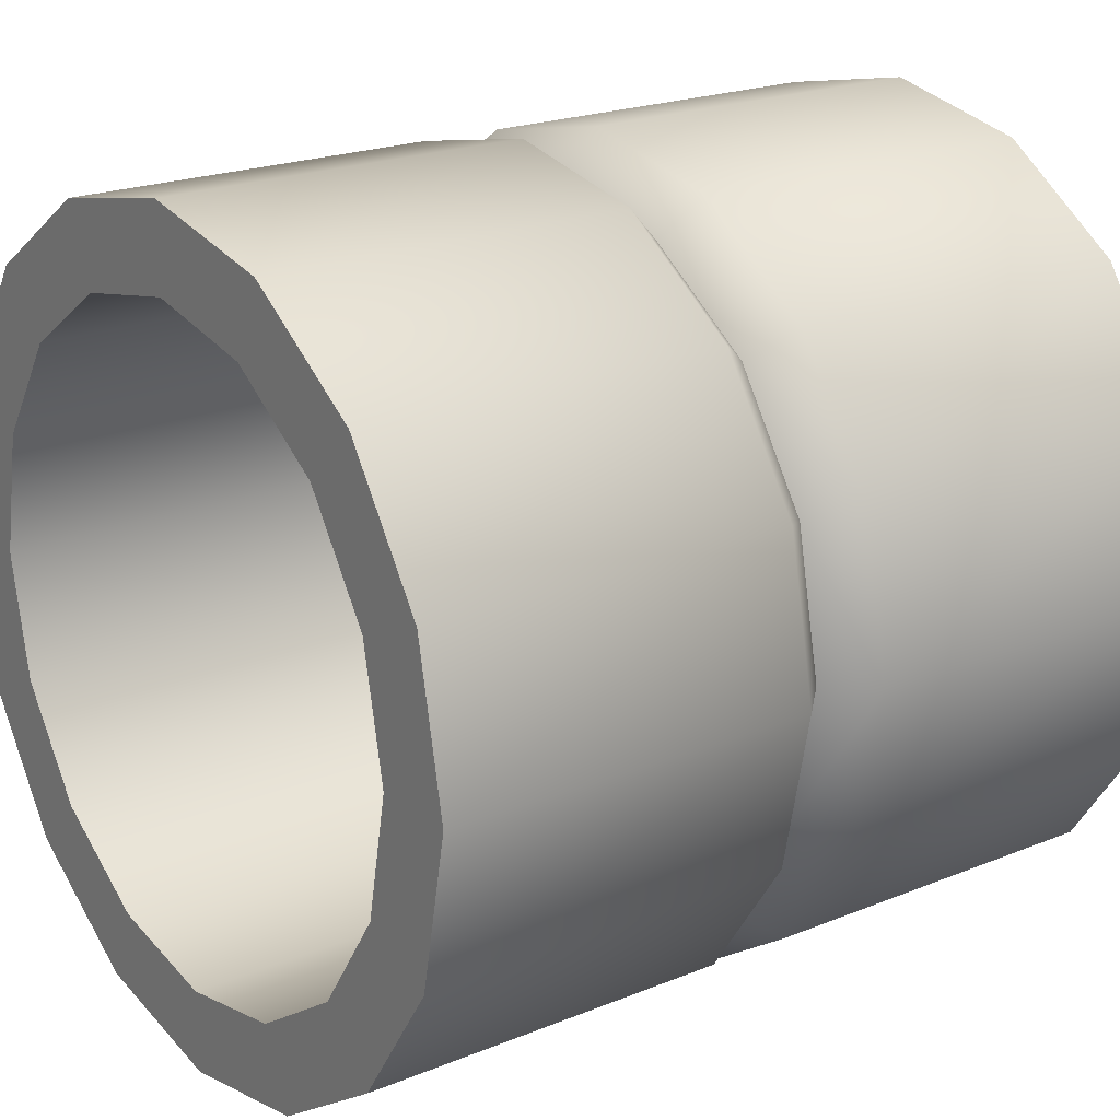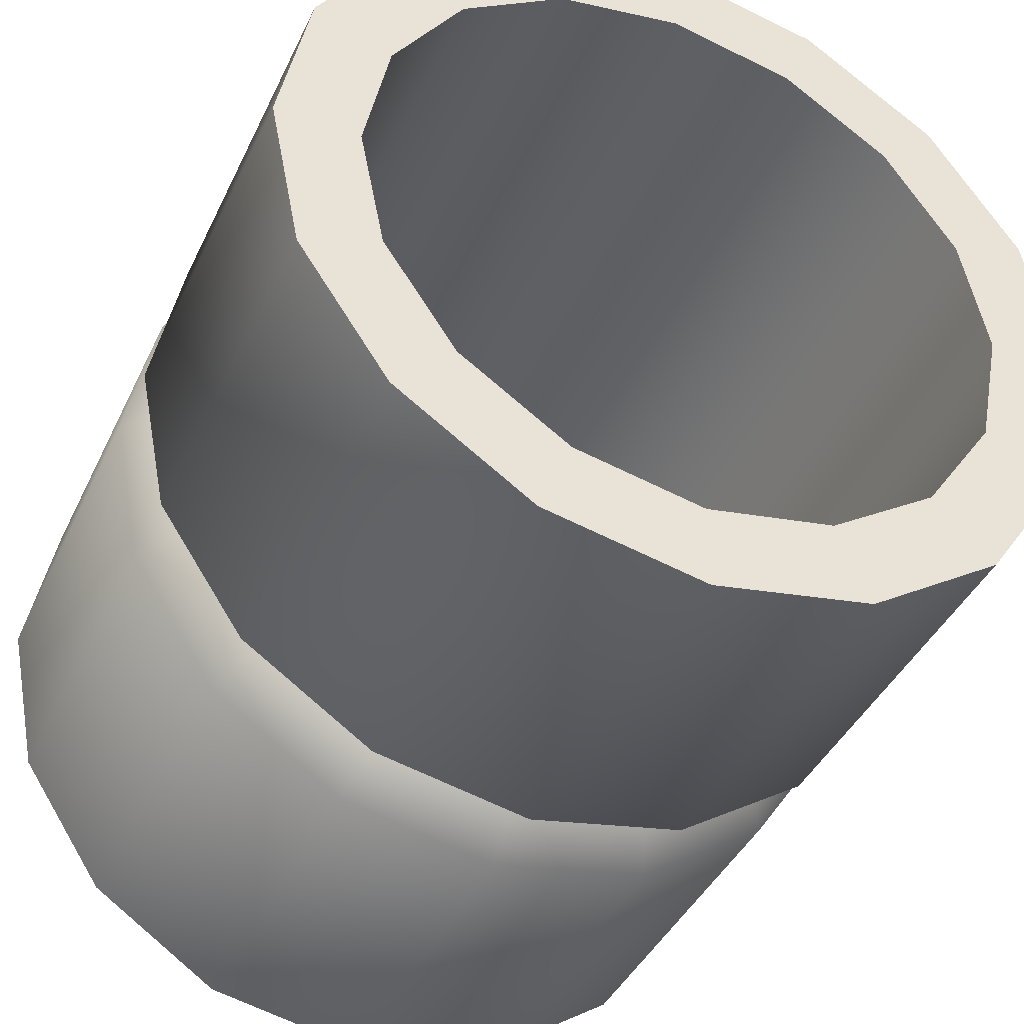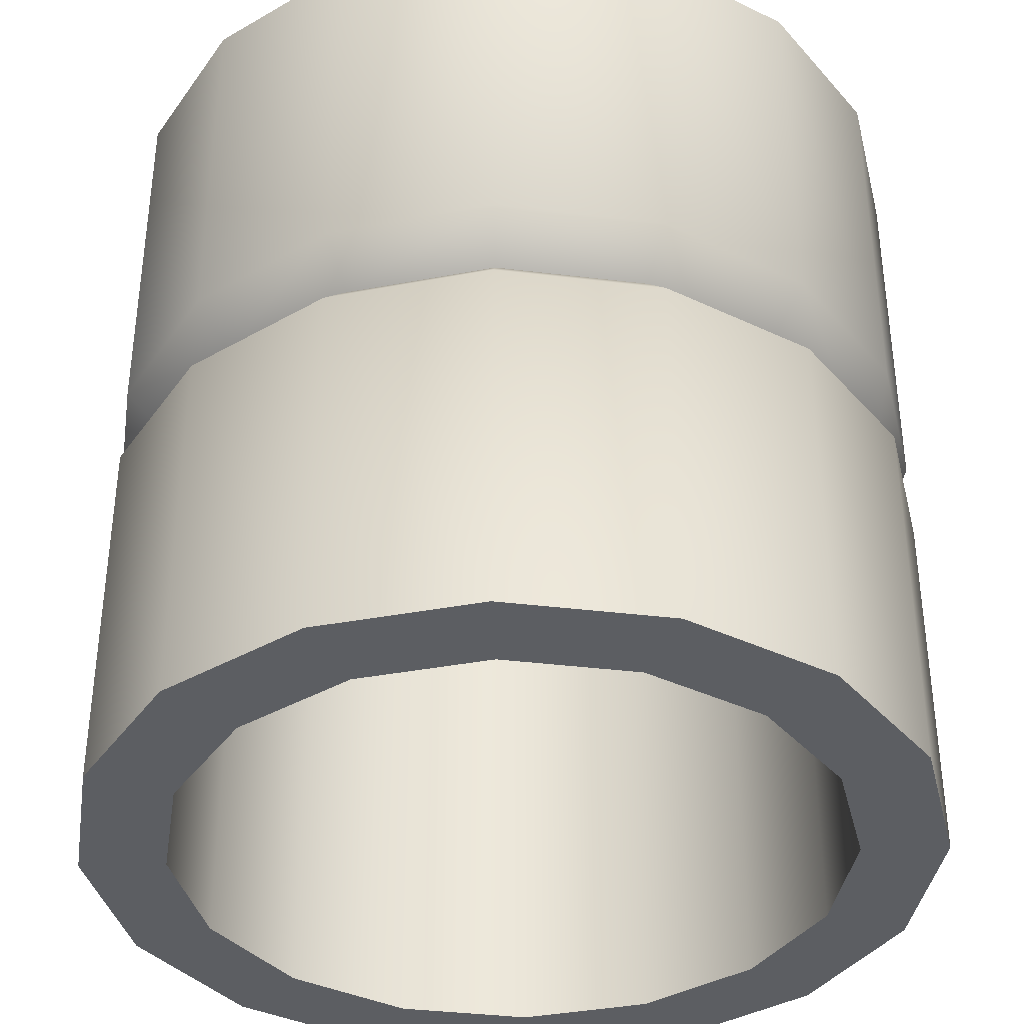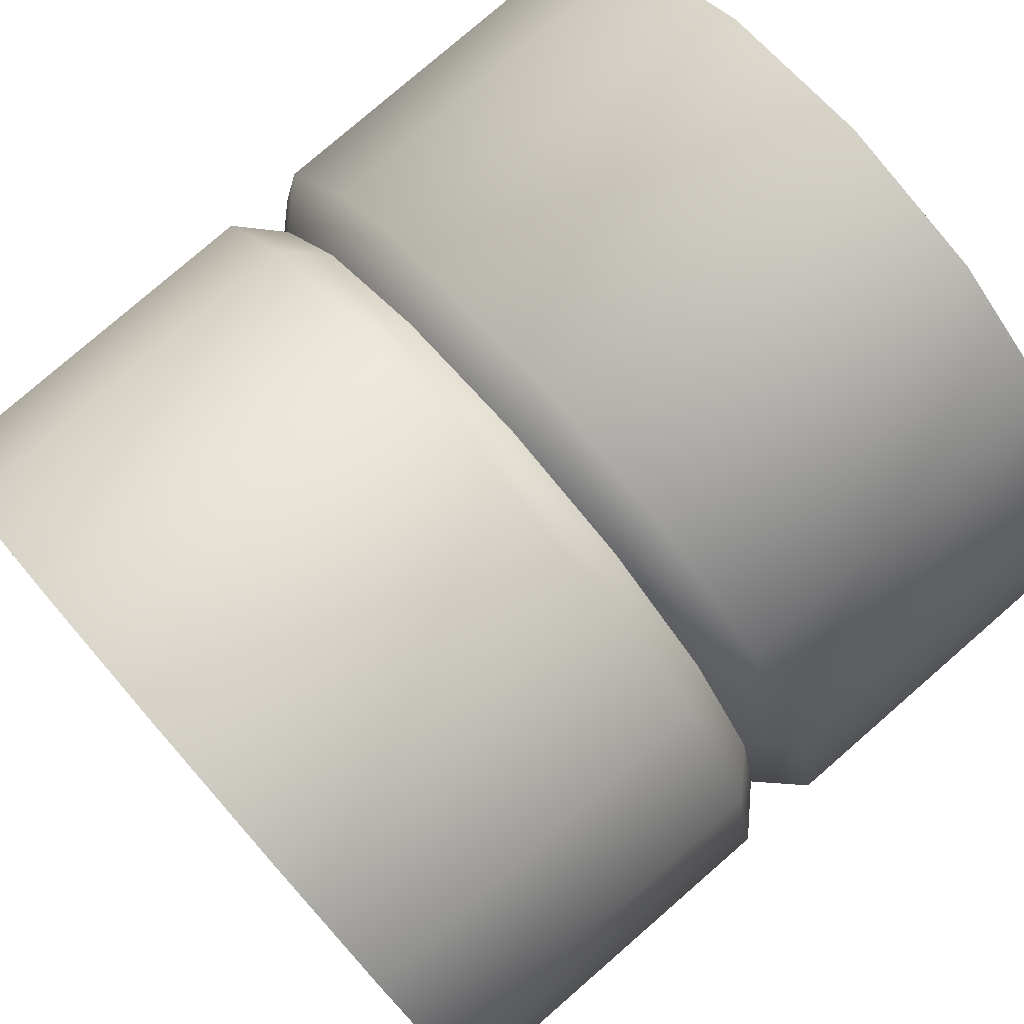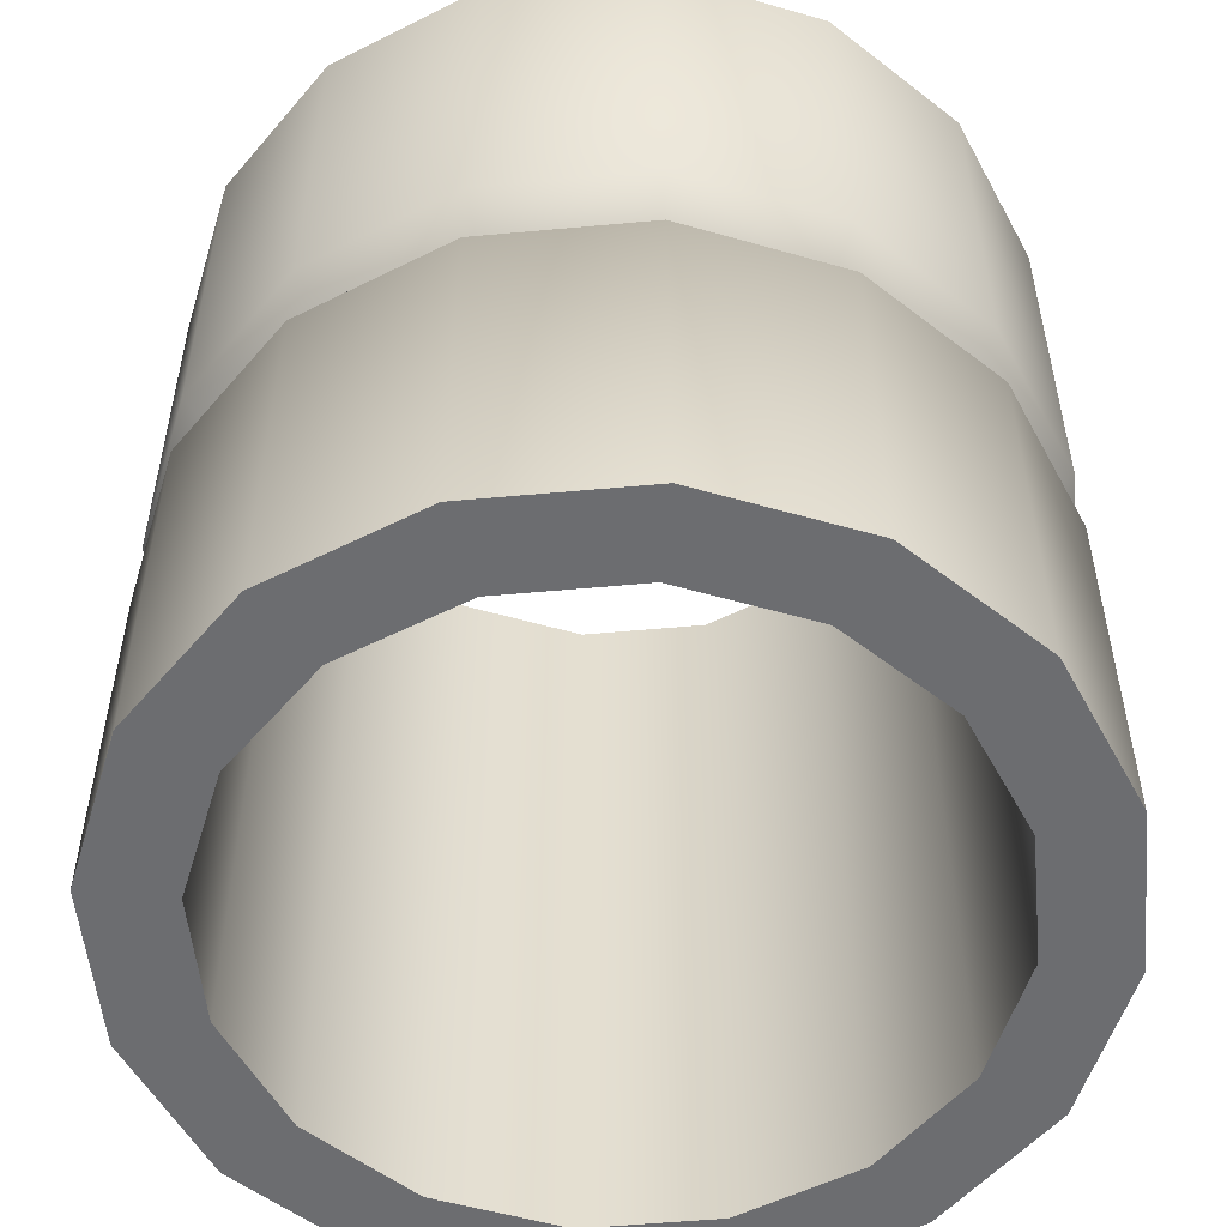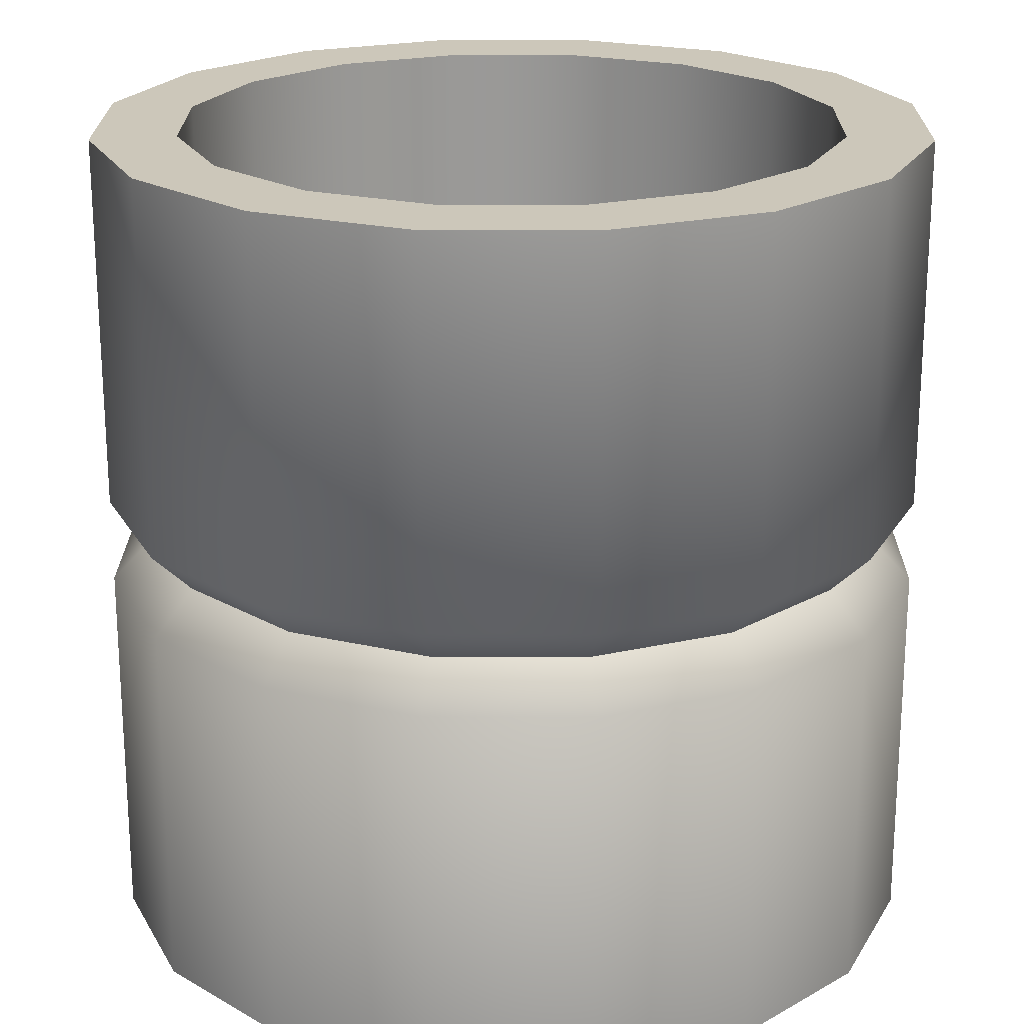
<metadata>
{"format":"obj","ext":"obj","renderer":"f3d","projection":"perspective","resolution":1024,"background":"white","views":[{"elev":21.1,"azim":53.8,"up":"+Z"},{"elev":-41.3,"azim":-23.7,"up":"+Z"},{"elev":-37.8,"azim":92.4,"up":"+Y"},{"elev":78.6,"azim":49.0,"up":"+Z"},{"elev":-54.0,"azim":-118.2,"up":"+Y"},{"elev":21.3,"azim":-11.0,"up":"+Y"}]}
</metadata>
<code>
o pipe_straight_B_yellow
v 0.7961 0 0
v 0.7961 2 0
v 0.7355 0 0.3046
v 0.7355 2 0.3046
v 0.5629 0 0.5629
v 0.5629 2 0.5629
v 0.3046 0 0.7355
v 0.3046 2 0.7355
v -0 0 0.7961
v -0 2 0.7961
v -0.3046 0 0.7355
v -0.3046 2 0.7355
v -0.5629 0 0.5629
v -0.5629 2 0.5629
v -0.7355 0 0.3046
v -0.7355 2 0.3046
v -0.7961 0 -0
v -0.7961 2 -0
v -0.7355 0 -0.3046
v -0.7355 2 -0.3046
v -0.5629 0 -0.5629
v -0.5629 2 -0.5629
v -0.3046 0 -0.7355
v -0.3046 2 -0.7355
v 0 0 -0.7961
v 0 2 -0.7961
v 0.3046 0 -0.7355
v 0.3046 2 -0.7355
v 0.5629 0 -0.5629
v 0.5629 2 -0.5629
v 0.7355 0 -0.3046
v 0.7355 2 -0.3046
v 1 0 0
v 0.9239 0 0.3827
v 0.9239 2 0.3827
v 1 2 0
v 0.7071 0 0.7071
v 0.7071 2 0.7071
v 0.3827 0 0.9239
v 0.3827 2 0.9239
v -0 0 1
v -0 2 1
v -0.3827 0 0.9239
v -0.3827 2 0.9239
v -0.7071 0 0.7071
v -0.7071 2 0.7071
v -0.9239 0 0.3827
v -0.9239 2 0.3827
v -1 0 -0
v -1 2 -0
v -0.9239 0 -0.3827
v -0.9239 2 -0.3827
v -0.7071 0 -0.7071
v -0.7071 2 -0.7071
v -0.3827 0 -0.9239
v -0.3827 2 -0.9239
v 0 0 -1
v 0 2 -1
v 0.3827 0 -0.9239
v 0.3827 2 -0.9239
v 0.7071 0 -0.7071
v 0.7071 2 -0.7071
v 0.9239 0 -0.3827
v 0.9239 2 -0.3827
v 1 1.1 0
v 1 0.9 0
v 0.9239 0.9 0.3827
v 0.9239 1.1 0.3827
v 0.7071 0.9 0.7071
v 0.7071 1.1 0.7071
v 0.3827 0.9 0.9239
v 0.3827 1.1 0.9239
v -0 0.9 1
v -0 1.1 1
v -0.3827 0.9 0.9239
v -0.3827 1.1 0.9239
v -0.7071 0.9 0.7071
v -0.7071 1.1 0.7071
v -0.9239 0.9 0.3827
v -0.9239 1.1 0.3827
v -1 0.9 -0
v -1 1.1 -0
v -0.9239 0.9 -0.3827
v -0.9239 1.1 -0.3827
v -0.7071 0.9 -0.7071
v -0.7071 1.1 -0.7071
v -0.3827 0.9 -0.9239
v -0.3827 1.1 -0.9239
v 0 0.9 -1
v 0 1.1 -1
v 0.3827 0.9 -0.9239
v 0.3827 1.1 -0.9239
v 0.7071 0.9 -0.7071
v 0.7071 1.1 -0.7071
v 0.9239 0.9 -0.3827
v 0.9239 1.1 -0.3827
v 0.8315 1 -0.3444
v 0.9 1 0
v 0.6364 1 -0.6364
v 0.3444 1 -0.8315
v 0 1 -0.9
v -0.3444 1 -0.8315
v -0.6364 1 -0.6364
v -0.8315 1 -0.3444
v -0.9 1 -0
v -0.8315 1 0.3444
v -0.6364 1 0.6364
v -0.3444 1 0.8315
v -0 1 0.9
v 0.3444 1 0.8315
v 0.6364 1 0.6364
v 0.8315 1 0.3444
f 63 95 66 33
f 37 69 71 39
f 39 71 73 41
f 41 73 75 43
f 43 75 77 45
f 45 77 79 47
f 47 79 81 49
f 49 81 83 51
f 51 83 85 53
f 53 85 87 55
f 55 87 89 57
f 57 89 91 59
f 59 91 93 61
f 61 93 95 63
f 32 30 29 31
f 33 66 67 34
f 2 32 31 1
f 3 1 33 34
f 2 4 35 36
f 5 3 34 37
f 4 6 38 35
f 7 5 37 39
f 6 8 40 38
f 9 7 39 41
f 8 10 42 40
f 11 9 41 43
f 10 12 44 42
f 13 11 43 45
f 12 14 46 44
f 15 13 45 47
f 14 16 48 46
f 17 15 47 49
f 16 18 50 48
f 19 17 49 51
f 18 20 52 50
f 21 19 51 53
f 20 22 54 52
f 23 21 53 55
f 22 24 56 54
f 25 23 55 57
f 24 26 58 56
f 27 25 57 59
f 26 28 60 58
f 29 27 59 61
f 28 30 62 60
f 31 29 61 63
f 30 32 64 62
f 1 31 63 33
f 32 2 36 64
f 30 28 27 29
f 28 26 25 27
f 26 24 23 25
f 24 22 21 23
f 22 20 19 21
f 20 18 17 19
f 18 16 15 17
f 16 14 13 15
f 14 12 11 13
f 12 10 9 11
f 10 8 7 9
f 8 6 5 7
f 6 4 3 5
f 4 2 1 3
f 34 67 69 37
f 94 62 64 96
f 92 60 62 94
f 90 58 60 92
f 88 56 58 90
f 86 54 56 88
f 84 52 54 86
f 82 50 52 84
f 80 48 50 82
f 78 46 48 80
f 76 44 46 78
f 74 42 44 76
f 72 40 42 74
f 70 38 40 72
f 68 35 38 70
f 65 36 35 68
f 66 95 97 98
f 71 69 111 110
f 89 87 102 101
f 78 80 106 107
f 106 105 81 79
f 72 110 111 70
f 90 101 102 88
f 110 109 73 71
f 101 100 91 89
f 82 105 106 80
f 105 104 83 81
f 74 109 110 72
f 92 100 101 90
f 109 108 75 73
f 100 99 93 91
f 84 104 105 82
f 96 64 36 65
f 94 96 97 99
f 94 99 100 92
f 86 88 102 103
f 84 86 103 104
f 76 78 107 108
f 76 108 109 74
f 68 70 111 112
f 65 68 112 98
f 67 66 98 112
f 69 67 112 111
f 77 75 108 107
f 79 77 107 106
f 104 103 85 83
f 87 85 103 102
f 95 93 99 97
f 65 98 97 96

</code>
